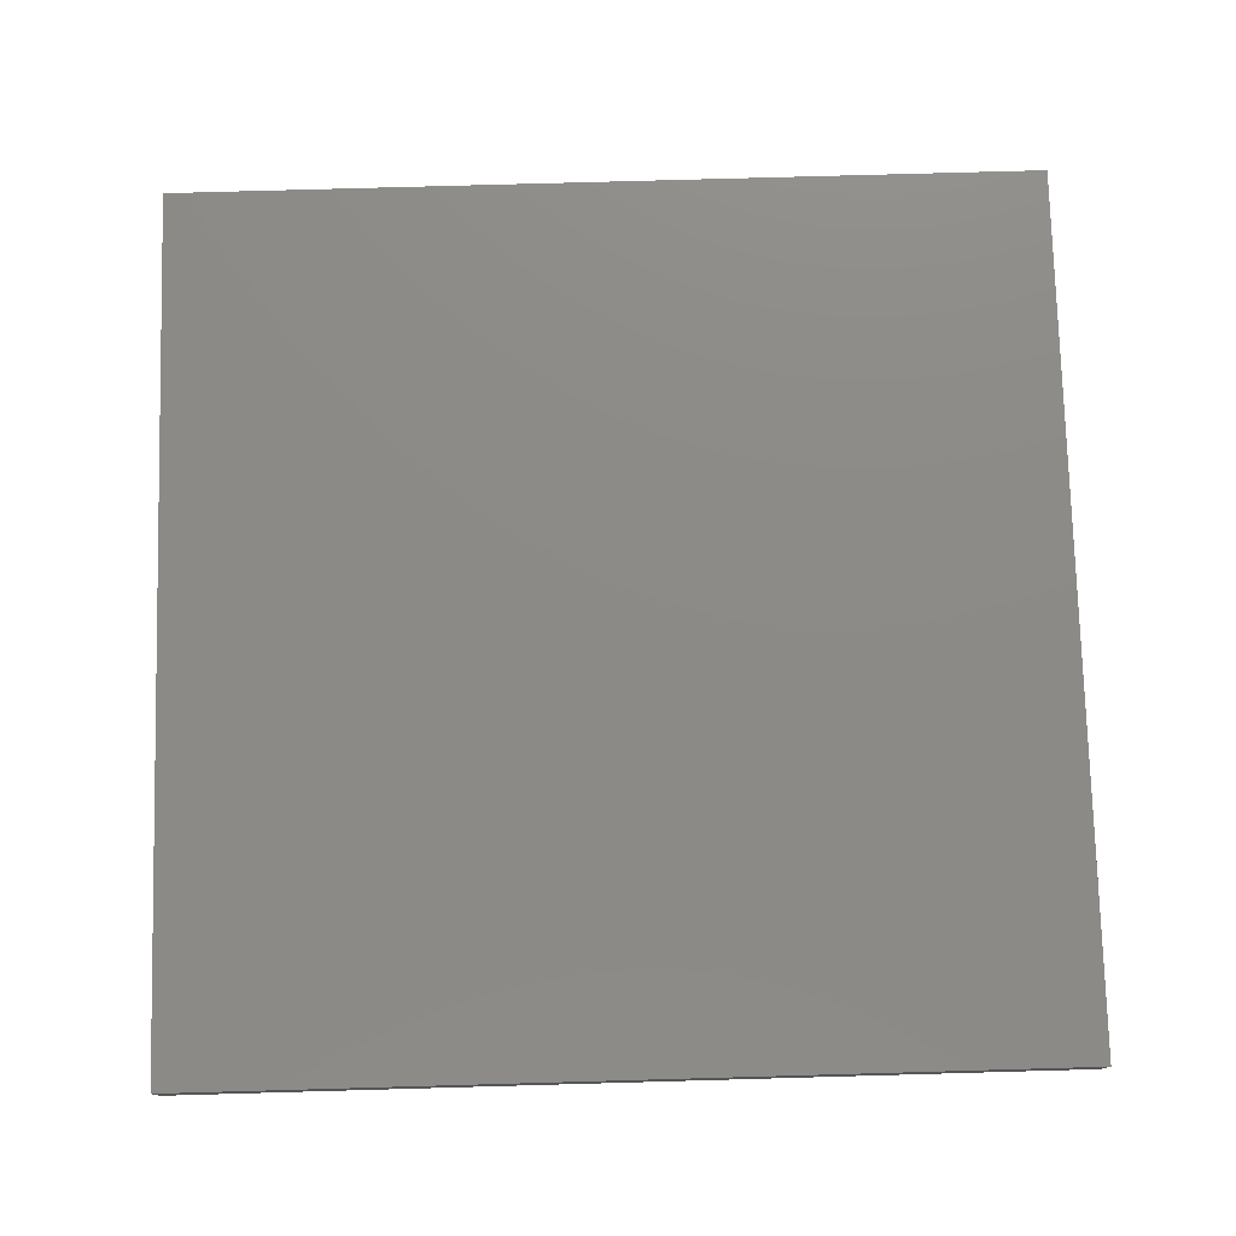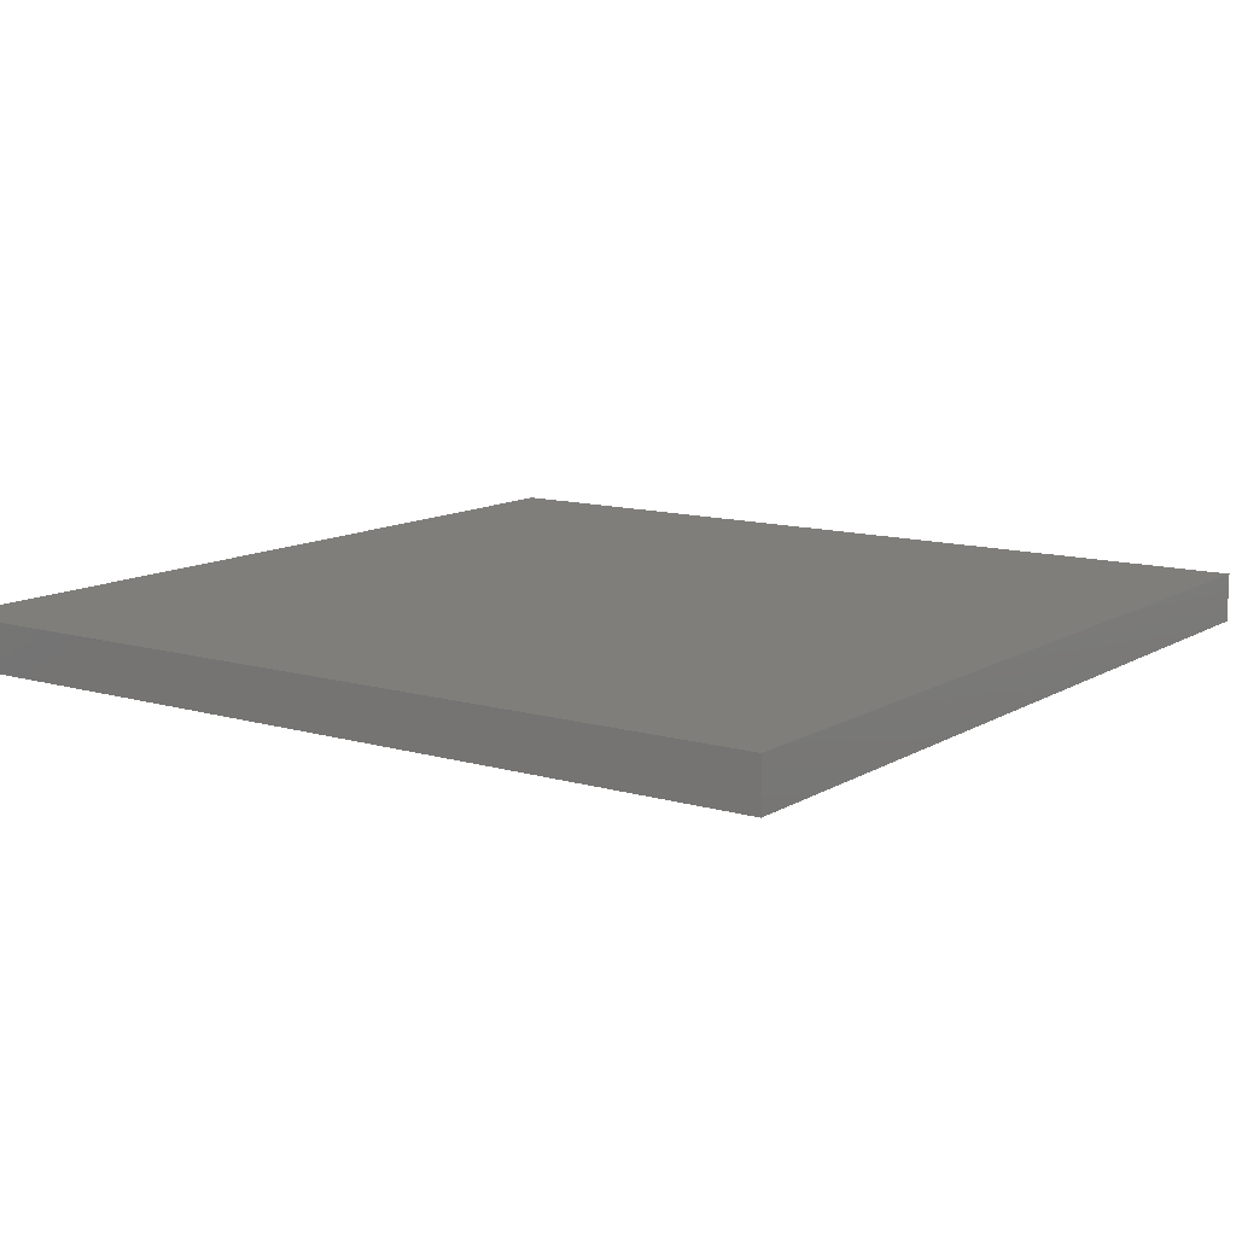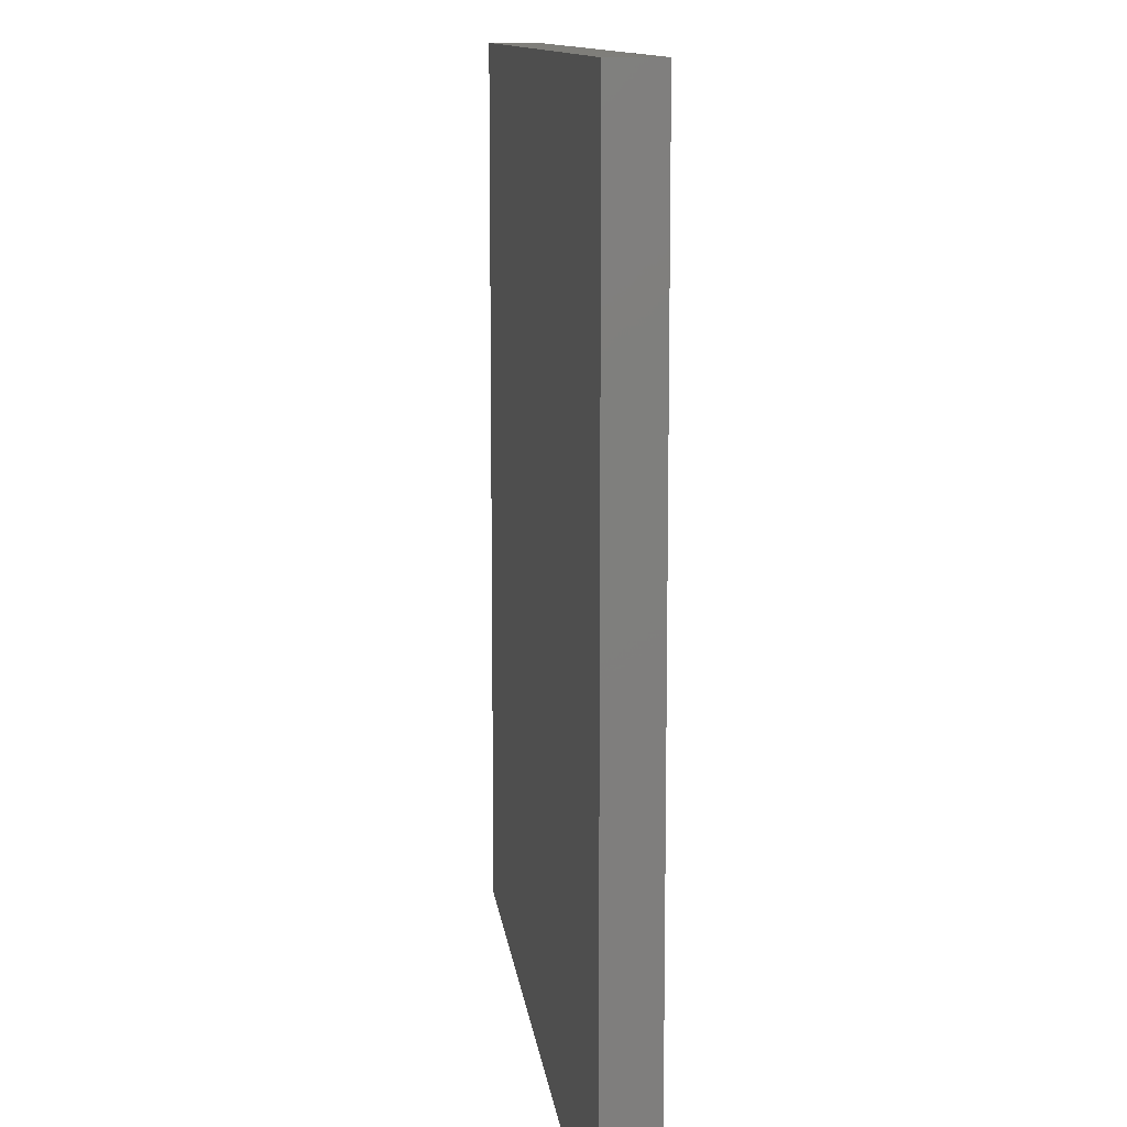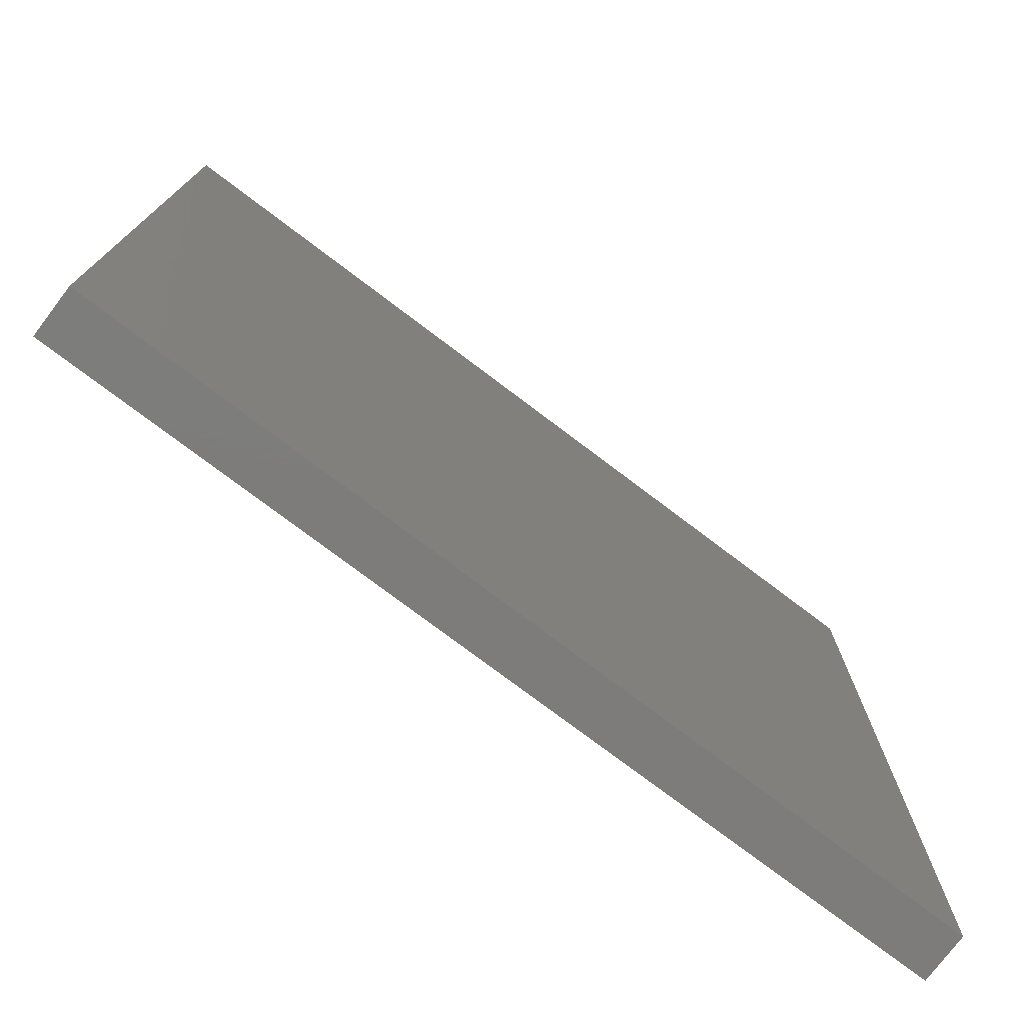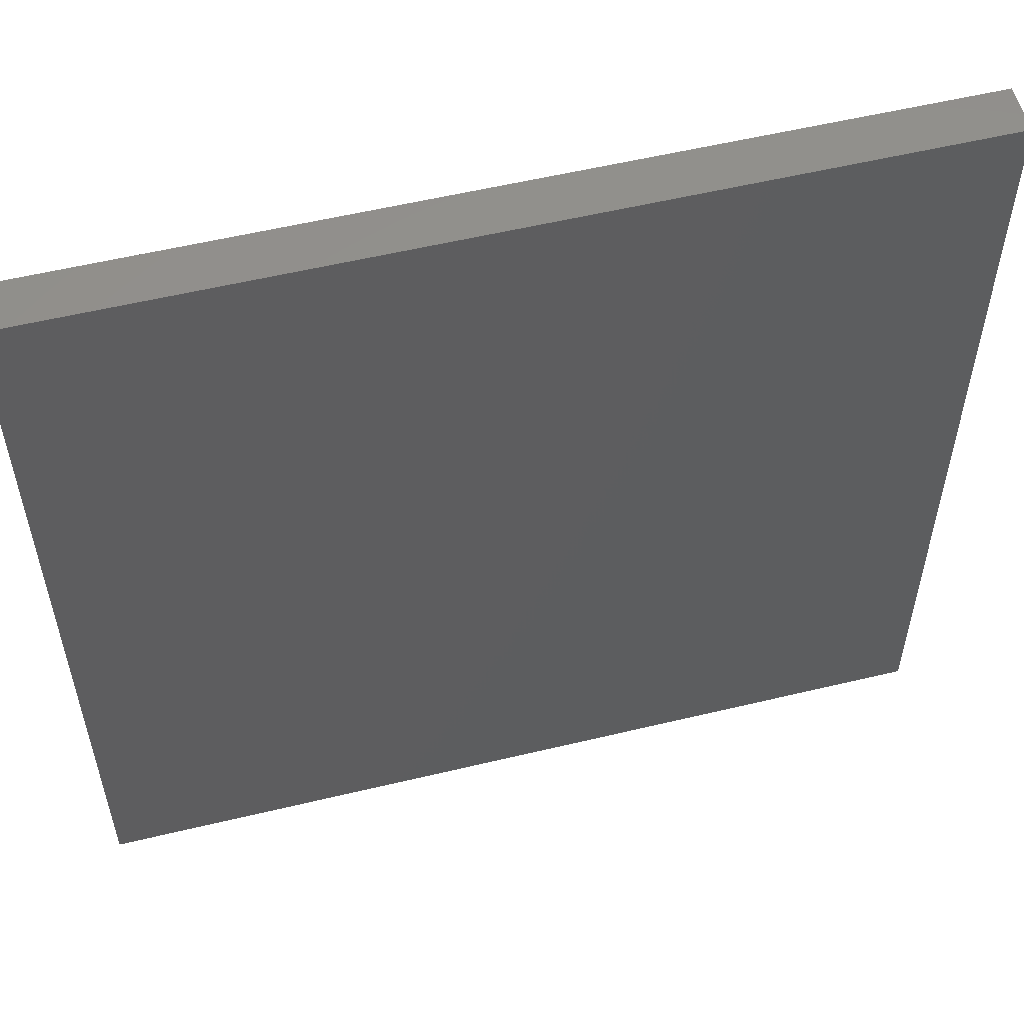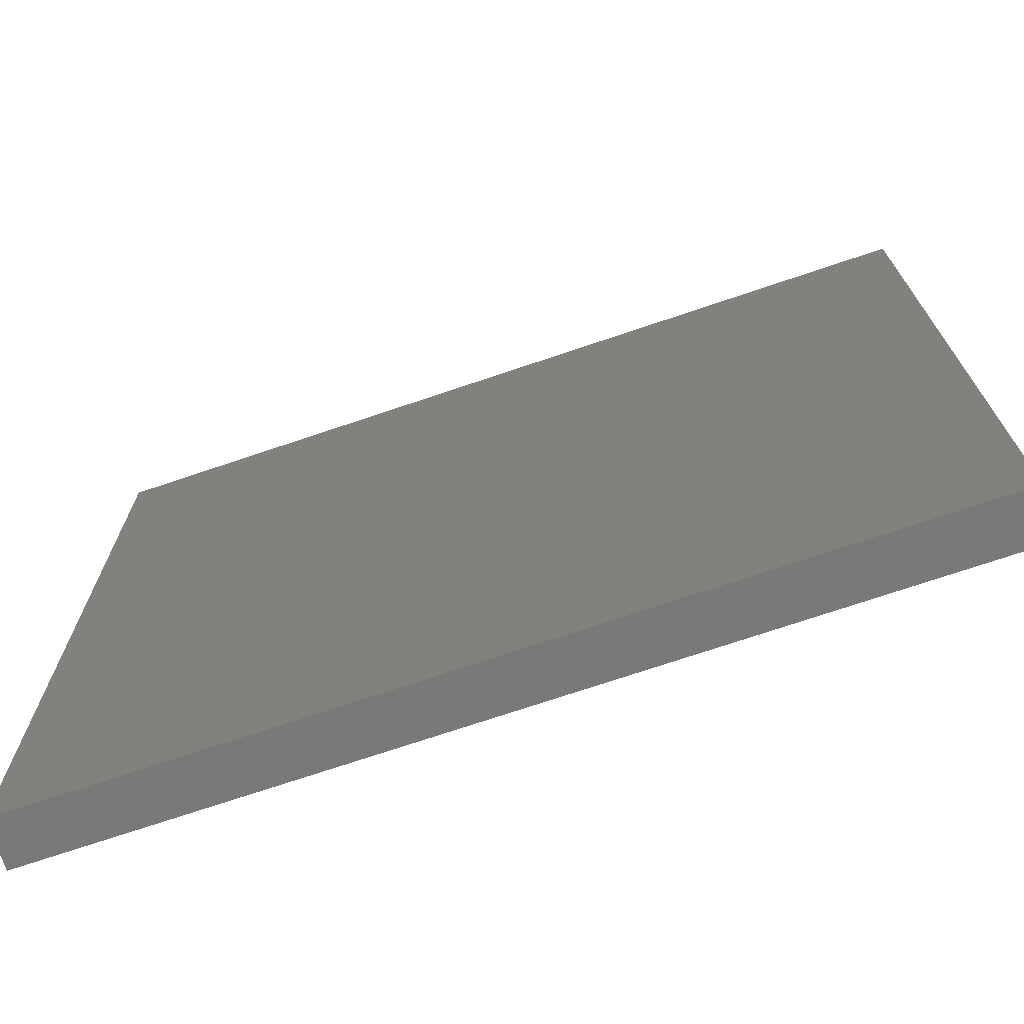
<metadata>
{"format":"stl","ext":"stl","renderer":"f3d","projection":"perspective","resolution":1024,"background":"white","views":[{"elev":77.0,"azim":88.4,"up":"+Y"},{"elev":11.4,"azim":-54.6,"up":"+Y"},{"elev":11.3,"azim":-96.5,"up":"+Z"},{"elev":-76.2,"azim":142.9,"up":"+Z"},{"elev":55.7,"azim":165.8,"up":"+Z"},{"elev":-72.2,"azim":18.7,"up":"+Z"}]}
</metadata>
<code>
# stl→obj: 8 verts, 12 faces
v -2 -8.945 2
v -2 -8.945 3
v -1 -8.945 2
v -1 -8.945 3
v -2 -9 3
v -2 -9 2
v -1 -9 2
v -1 -9 3
f 1 2 3
f 3 2 4
f 2 1 5
f 5 1 6
f 1 3 6
f 6 3 7
f 4 2 8
f 8 2 5
f 5 6 8
f 8 6 7
f 3 4 7
f 7 4 8

</code>
